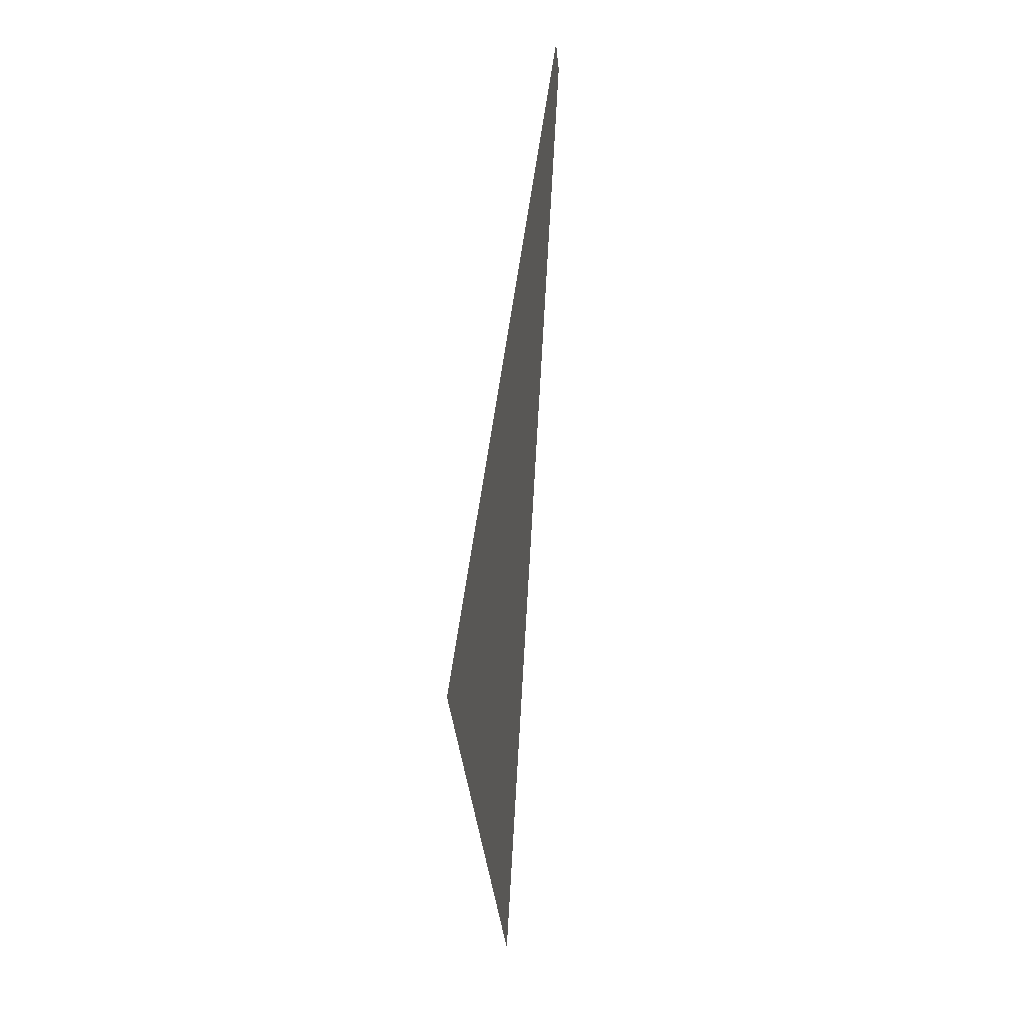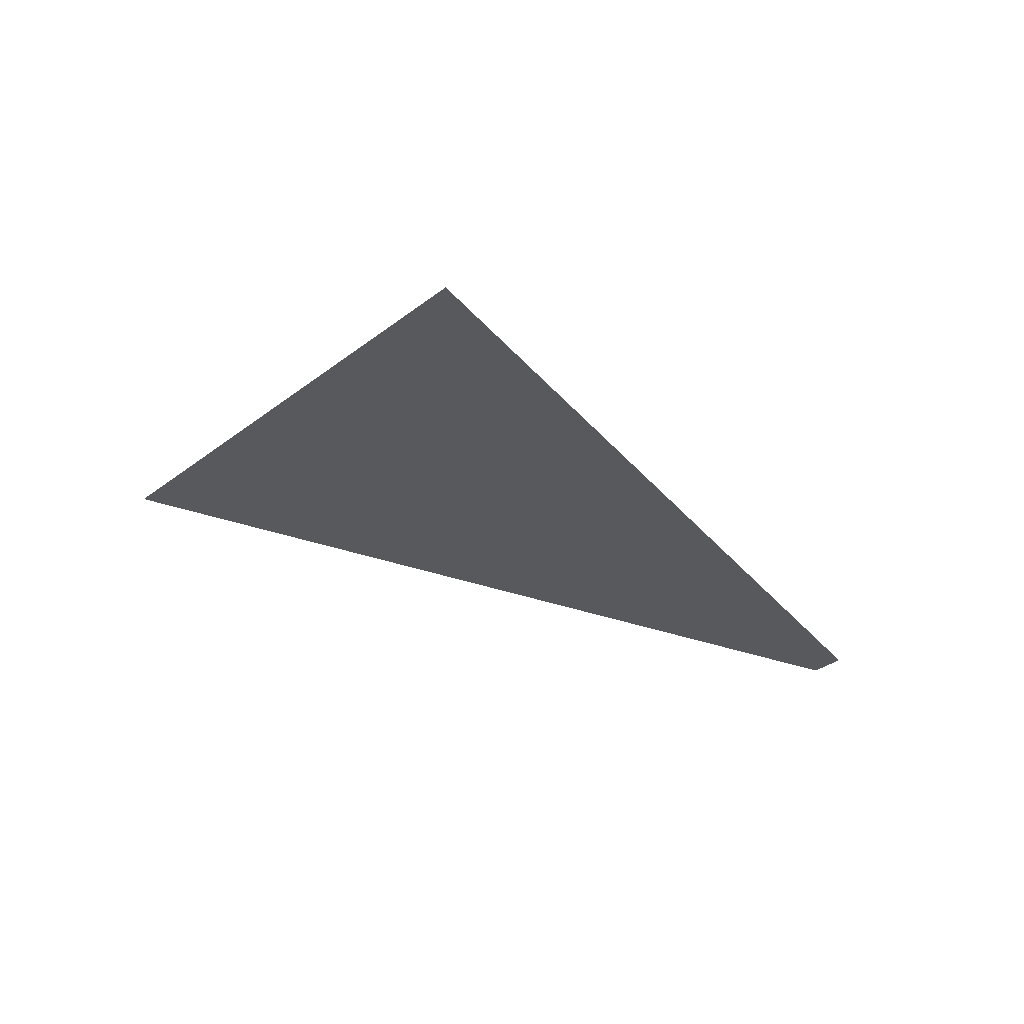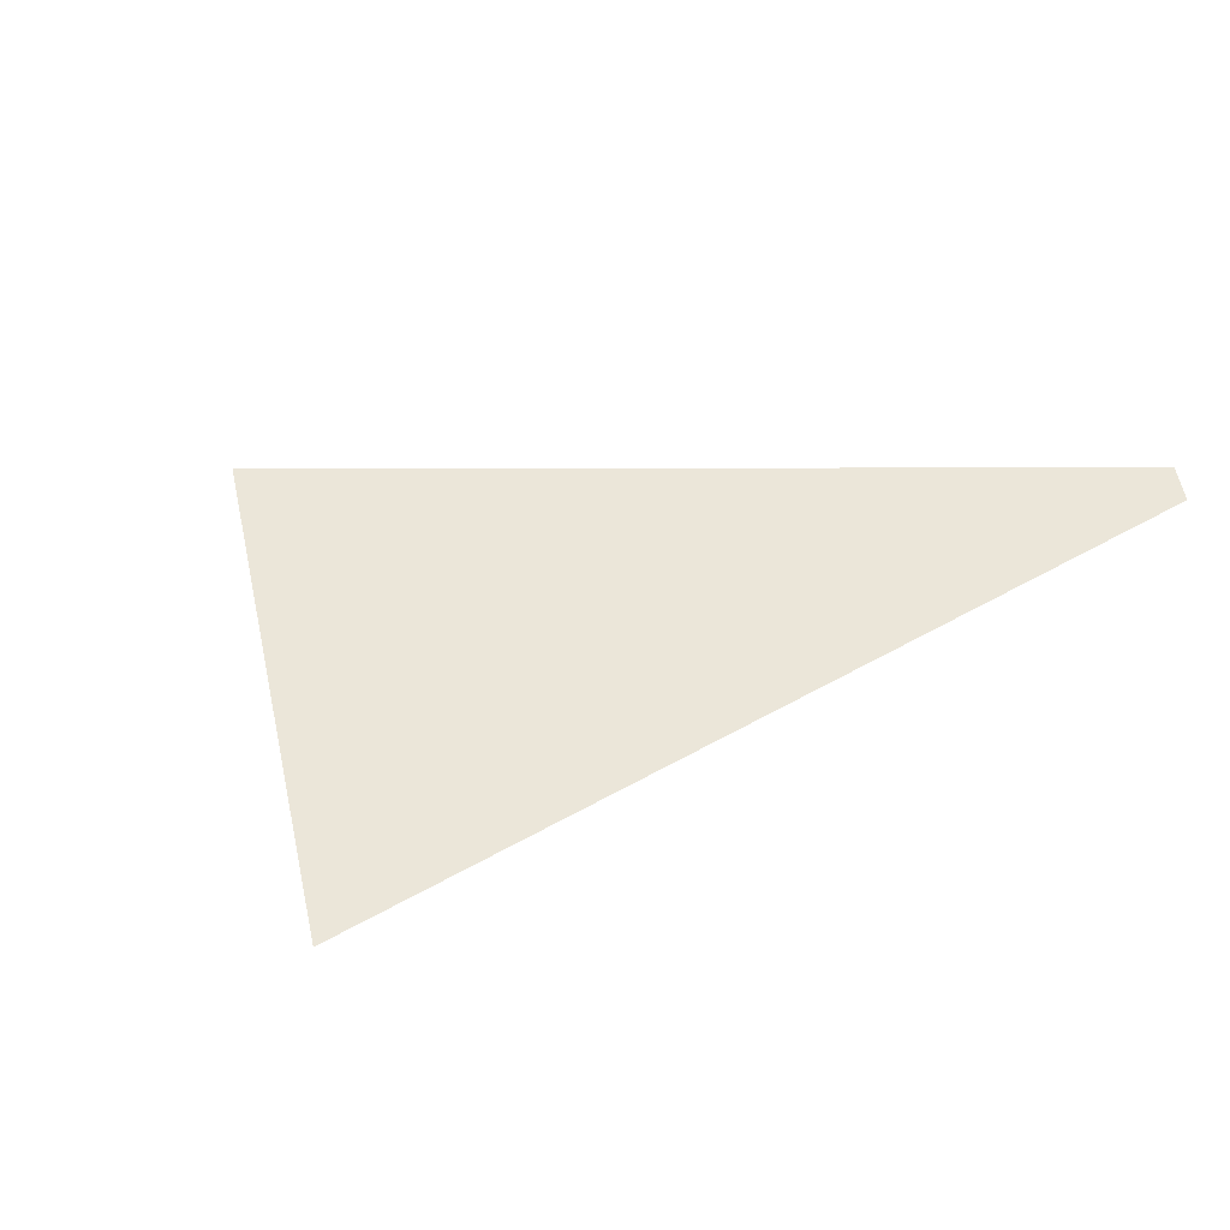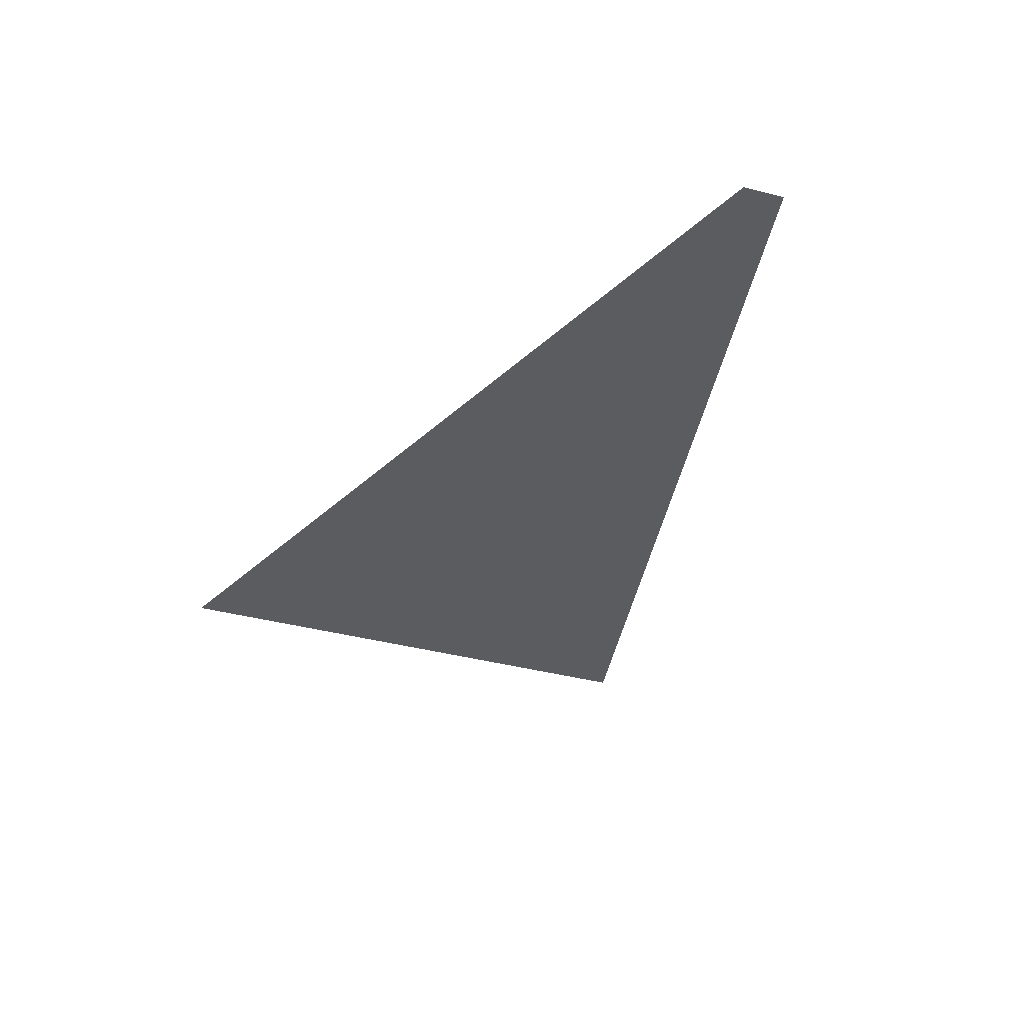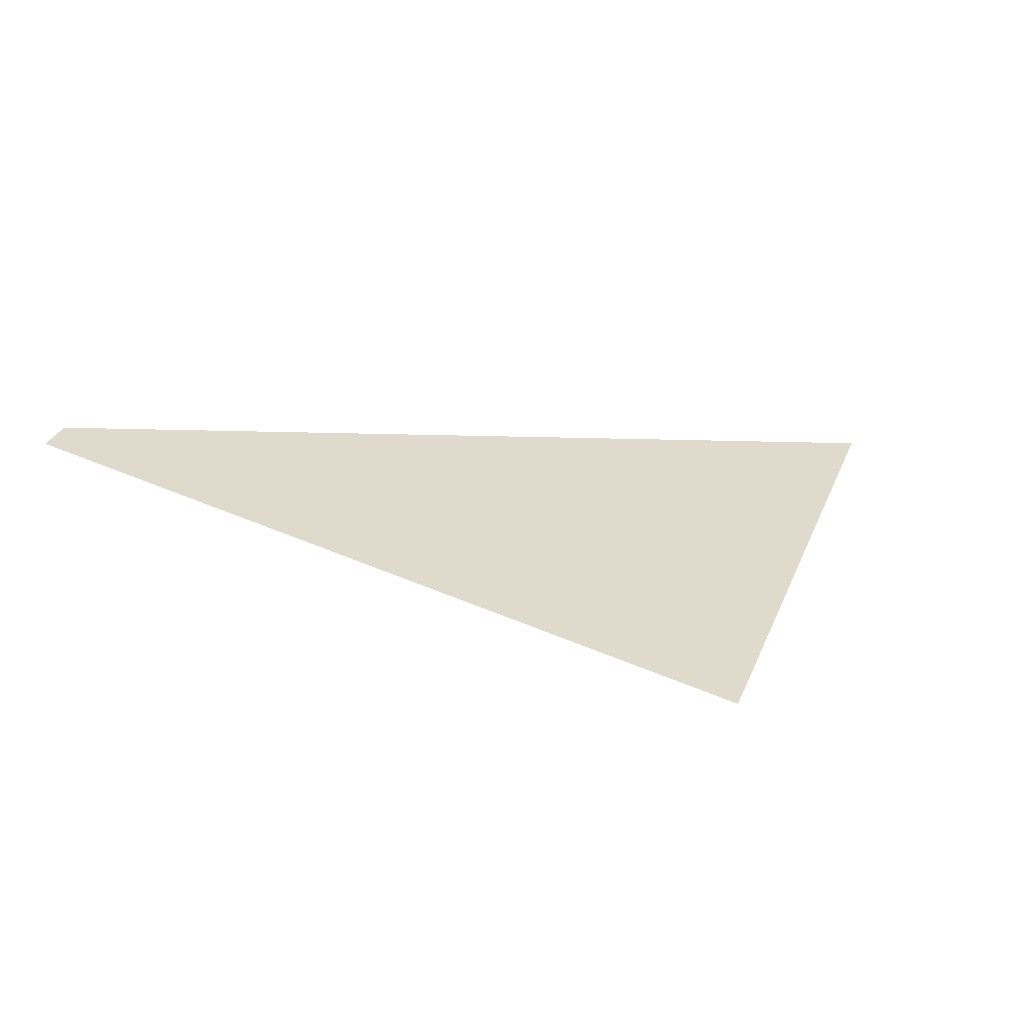
<metadata>
{"format":"obj","ext":"obj","renderer":"f3d","projection":"perspective","resolution":1024,"background":"white","views":[{"elev":12.6,"azim":-83.4,"up":"+Z"},{"elev":-29.9,"azim":-88.1,"up":"+Y"},{"elev":56.3,"azim":-59.4,"up":"+Y"},{"elev":-33.9,"azim":22.5,"up":"+Y"},{"elev":33.1,"azim":153.2,"up":"+Y"}]}
</metadata>
<code>
g default
v 1.32 0 1.358
v 1.42 0 1.269
v -1.42 0 -0.1612
v -0.1414 0 -1.358
g pPlane3
f 2 4 3 1

</code>
